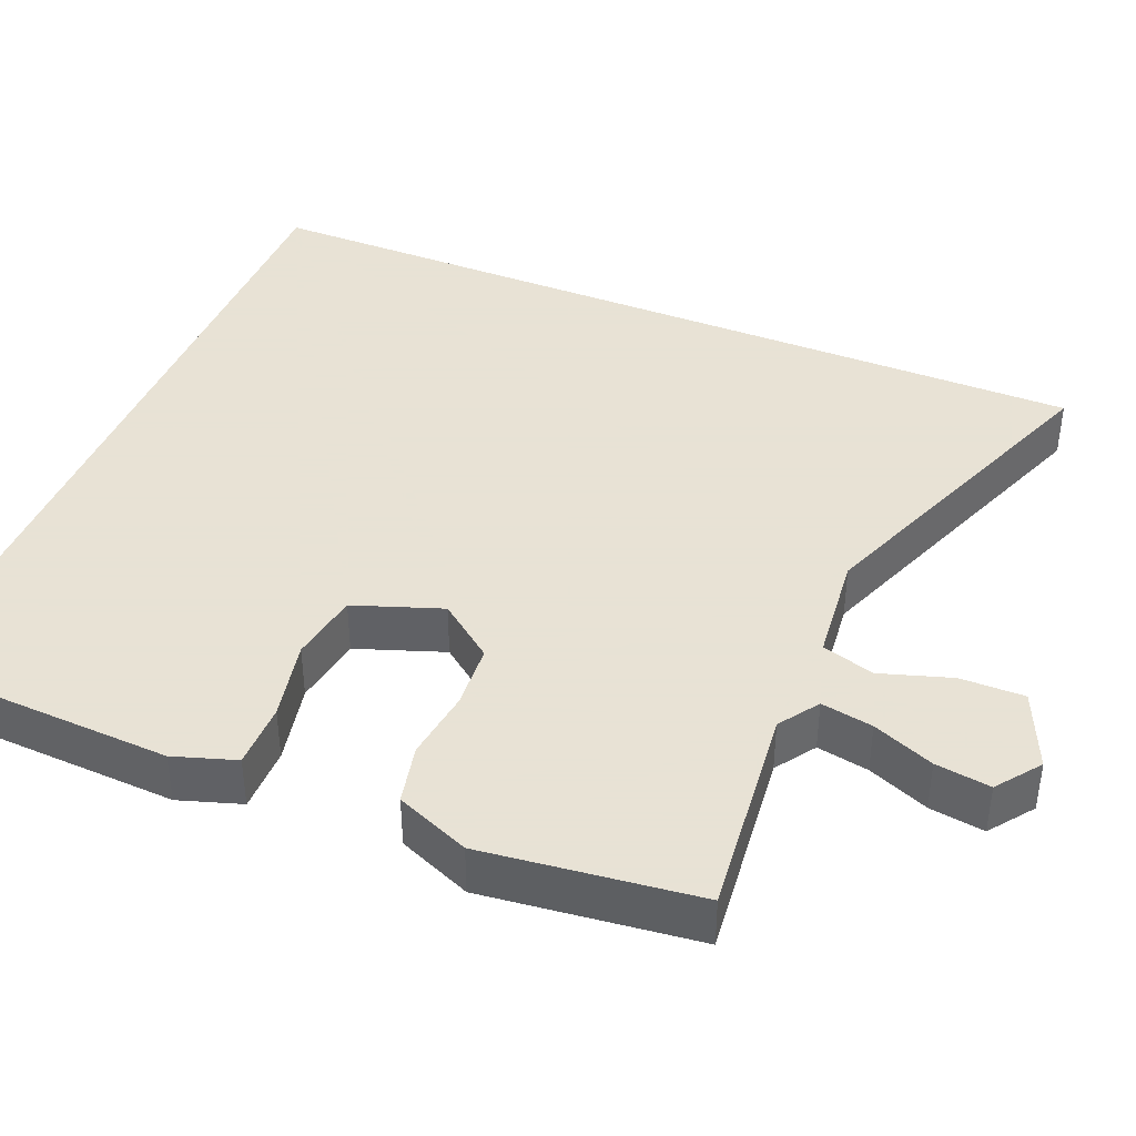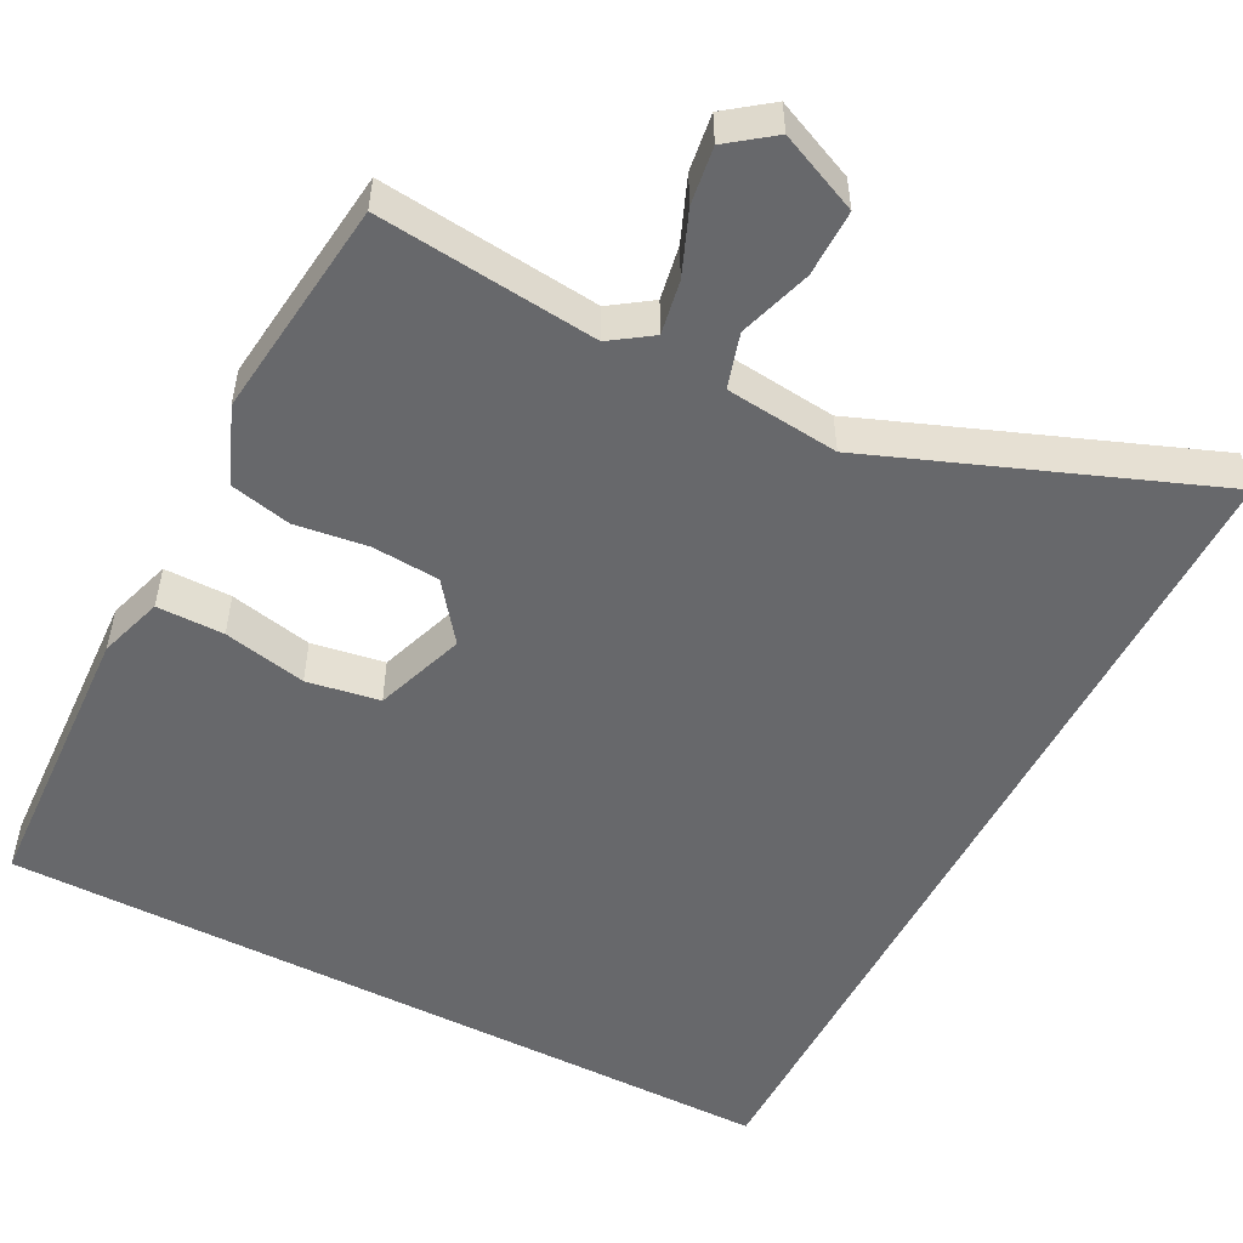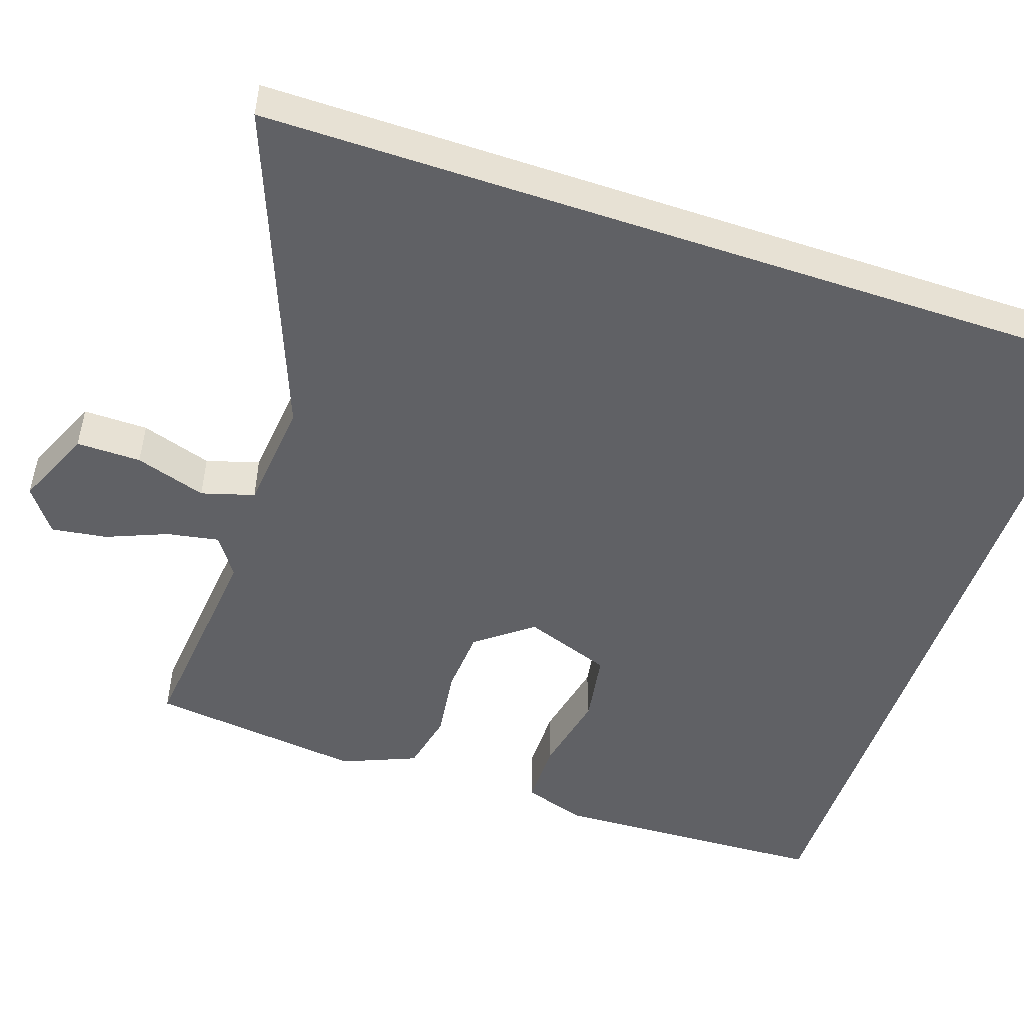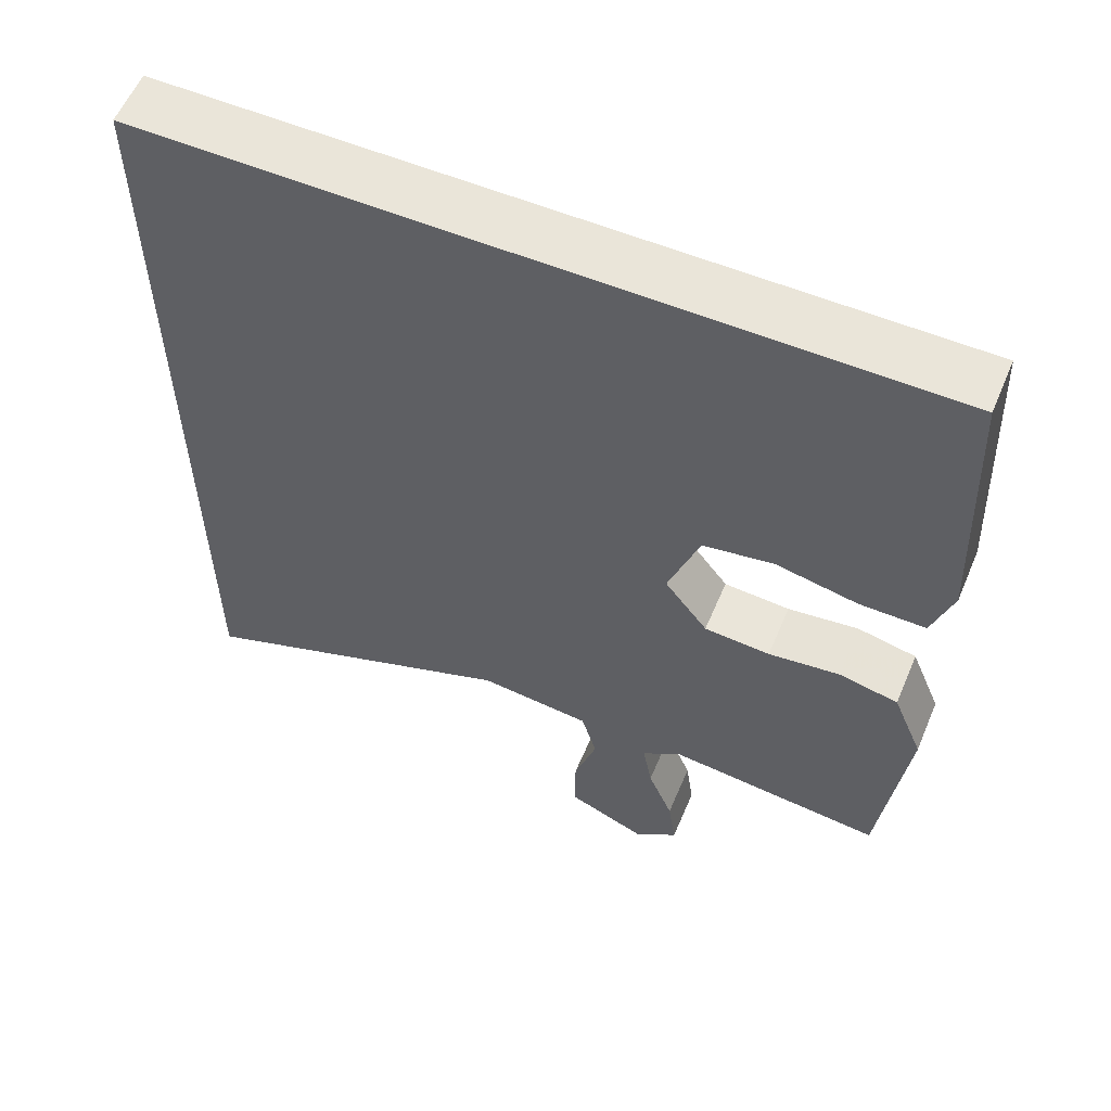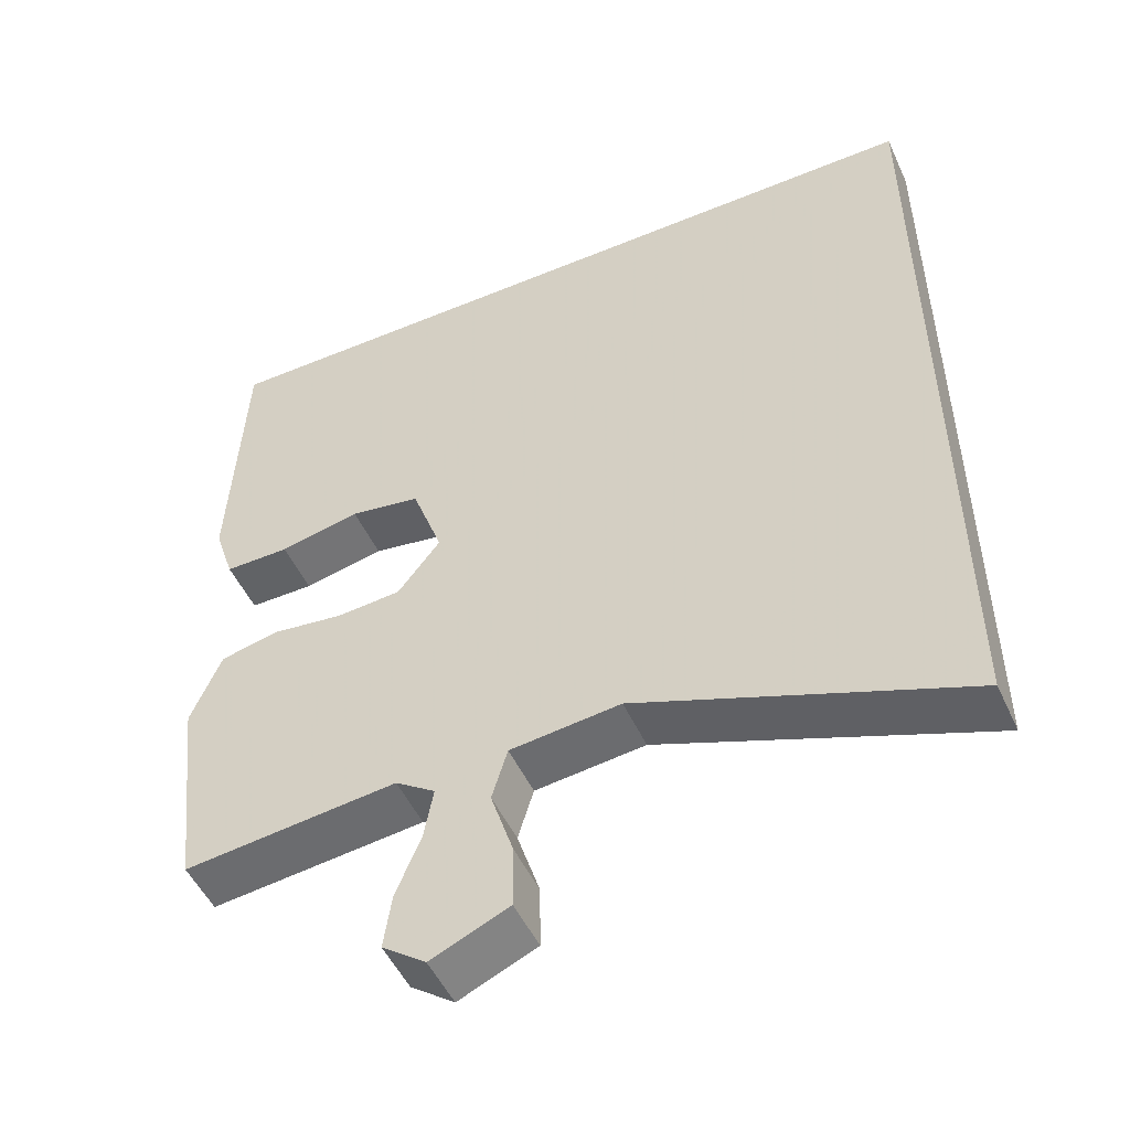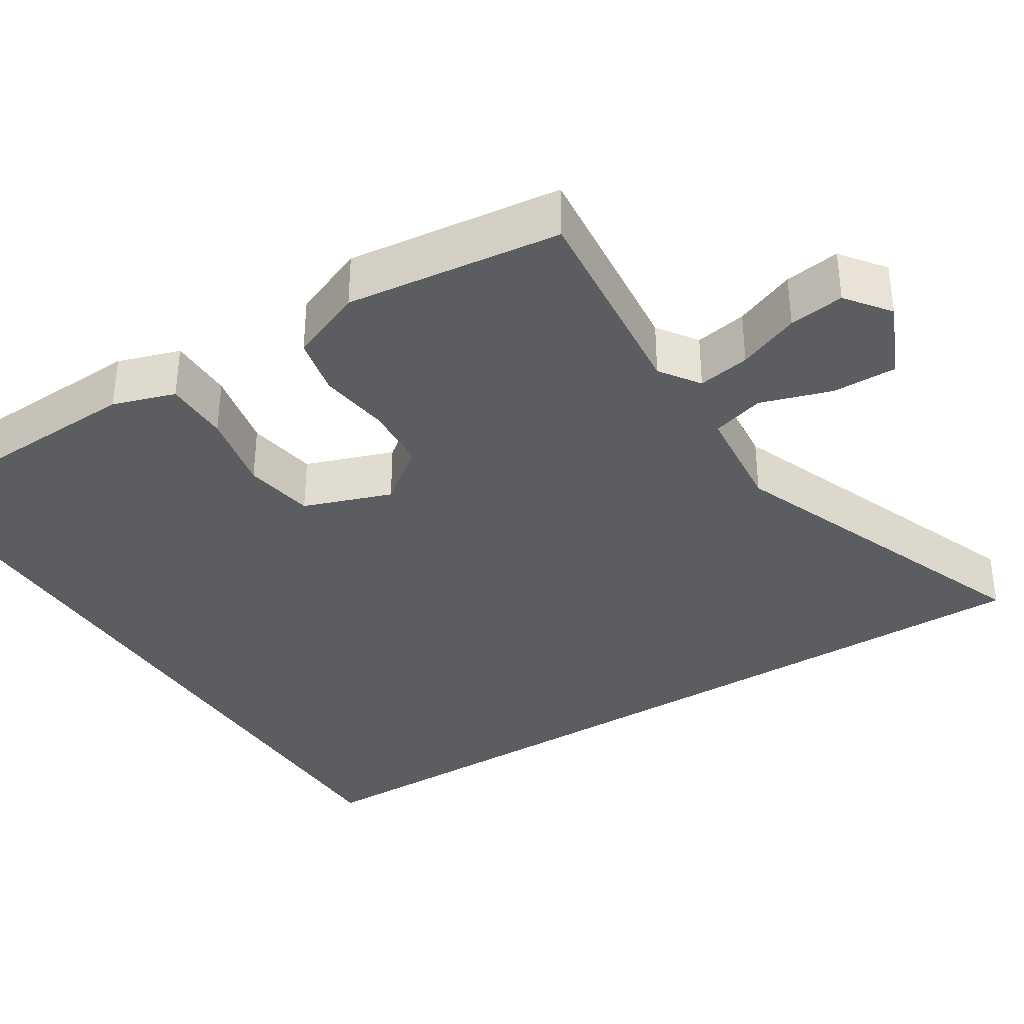
<metadata>
{"format":"obj","ext":"obj","renderer":"f3d","projection":"perspective","resolution":1024,"background":"white","views":[{"elev":40.6,"azim":112.5,"up":"+Y"},{"elev":-52.5,"azim":152.7,"up":"+Y"},{"elev":-50.3,"azim":-108.7,"up":"+Y"},{"elev":58.2,"azim":22.9,"up":"+Z"},{"elev":-50.8,"azim":-155.7,"up":"+Z"},{"elev":-35.6,"azim":122.3,"up":"+Y"}]}
</metadata>
<code>
v -0.5 0.07 -0.622
v -0.5 0.07 0.5
v 0.496 0.07 0.5
v 0.512 0.07 0.143
v 0.486 0.07 0.063
v 0.402 0.07 0.063
v 0.298 0.07 0.085
v 0.207 0.07 0.07
v 0.167 0.07 -0.043
v 0.222 0.07 -0.115
v 0.306 0.07 -0.121
v 0.397 0.07 -0.109
v 0.473 0.07 -0.126
v 0.512 0.07 -0.221
v 0.479 0.07 -0.497
v 0.204 0.07 -0.468
v 0.153 0.07 -0.503
v 0.165 0.07 -0.57
v 0.197 0.07 -0.649
v 0.207 0.07 -0.72
v 0.151 0.07 -0.762
v 0.051 0.07 -0.718
v 0.052 0.07 -0.635
v 0.081 0.07 -0.544
v 0.061 0.07 -0.476
v -0.081 0.07 -0.461
v -0.5 0 -0.622
v -0.5 0 0.5
v 0.496 0 0.5
v 0.512 0 0.143
v 0.486 0 0.063
v 0.402 0 0.063
v 0.298 0 0.085
v 0.207 0 0.07
v 0.167 0 -0.043
v 0.222 0 -0.115
v 0.306 0 -0.121
v 0.397 0 -0.109
v 0.473 0 -0.126
v 0.512 0 -0.221
v 0.479 0 -0.497
v 0.204 0 -0.468
v 0.153 0 -0.503
v 0.165 0 -0.57
v 0.197 0 -0.649
v 0.207 0 -0.72
v 0.151 0 -0.762
v 0.051 0 -0.718
v 0.052 0 -0.635
v 0.081 0 -0.544
v 0.061 0 -0.476
v -0.081 0 -0.461
f 22 23 24
f 21 22 24
f 20 21 24
f 19 20 24
f 18 19 24
f 17 18 24 25
f 16 17 25
f 14 15 16
f 13 14 16
f 12 13 16
f 11 12 16
f 16 25 26
f 11 16 26
f 10 11 26
f 5 6 7
f 4 5 7
f 3 4 7
f 2 3 7
f 2 7 8
f 26 1 2
f 10 26 2
f 9 10 2
f 2 8 9
f 50 49 48
f 50 48 47
f 50 47 46
f 50 46 45
f 50 45 44
f 51 50 44 43
f 51 43 42
f 42 41 40
f 42 40 39
f 42 39 38
f 42 38 37
f 52 51 42
f 52 42 37
f 52 37 36
f 33 32 31
f 33 31 30
f 33 30 29
f 33 29 28
f 34 33 28
f 28 27 52
f 28 52 36
f 28 36 35
f 35 34 28
f 1 27 28 2
f 2 28 29 3
f 3 29 30 4
f 4 30 31 5
f 5 31 32 6
f 6 32 33 7
f 7 33 34 8
f 8 34 35 9
f 9 35 36 10
f 10 36 37 11
f 11 37 38 12
f 12 38 39 13
f 13 39 40 14
f 14 40 41 15
f 15 41 42 16
f 16 42 43 17
f 17 43 44 18
f 18 44 45 19
f 19 45 46 20
f 20 46 47 21
f 21 47 48 22
f 22 48 49 23
f 23 49 50 24
f 24 50 51 25
f 25 51 52 26
f 26 52 27 1

</code>
